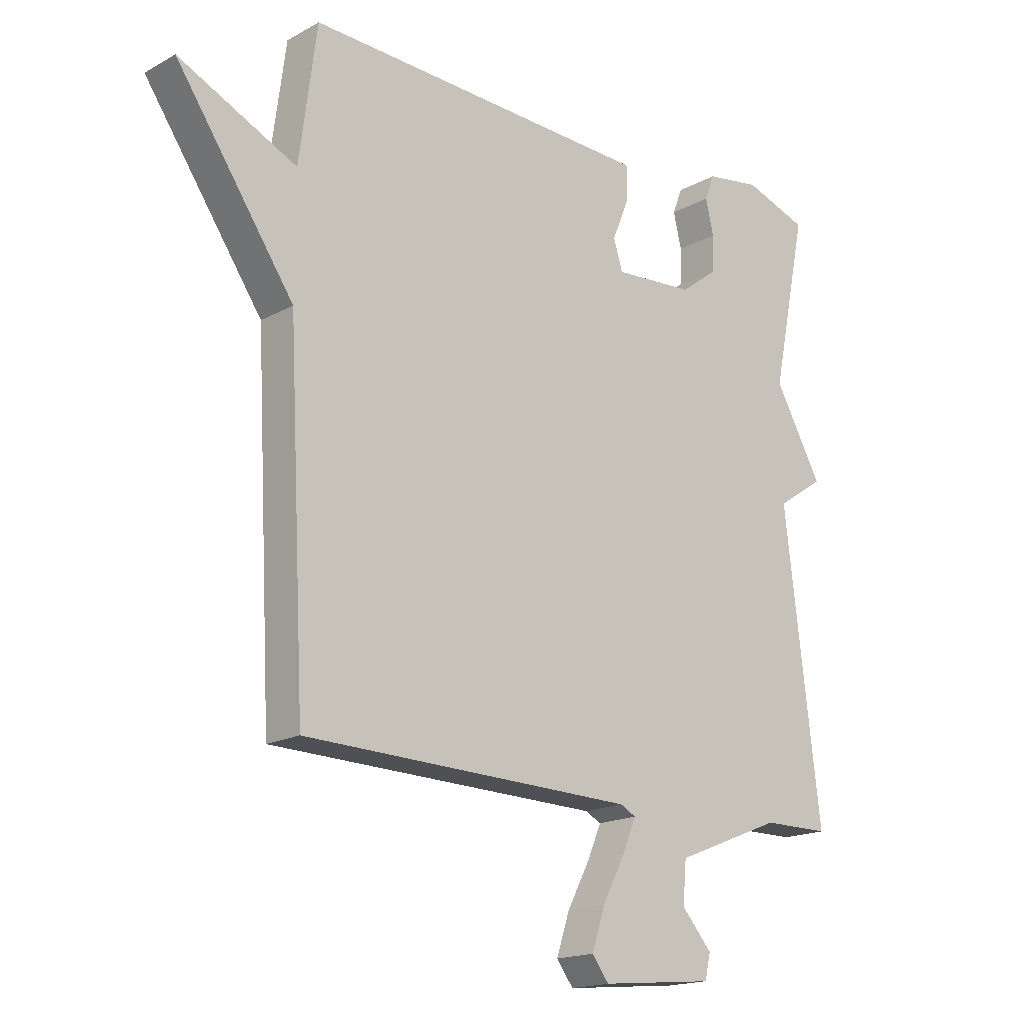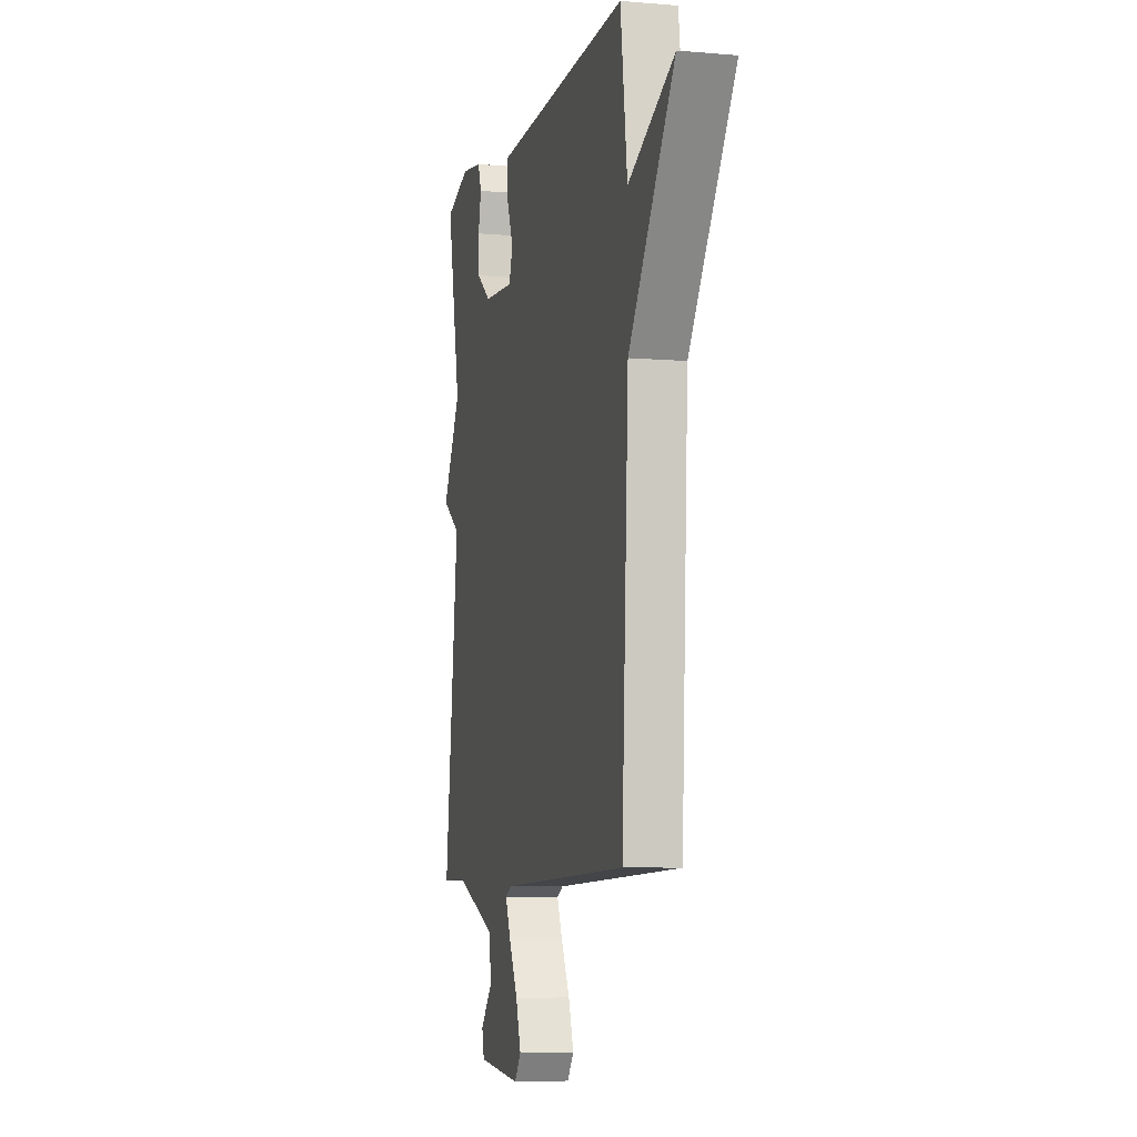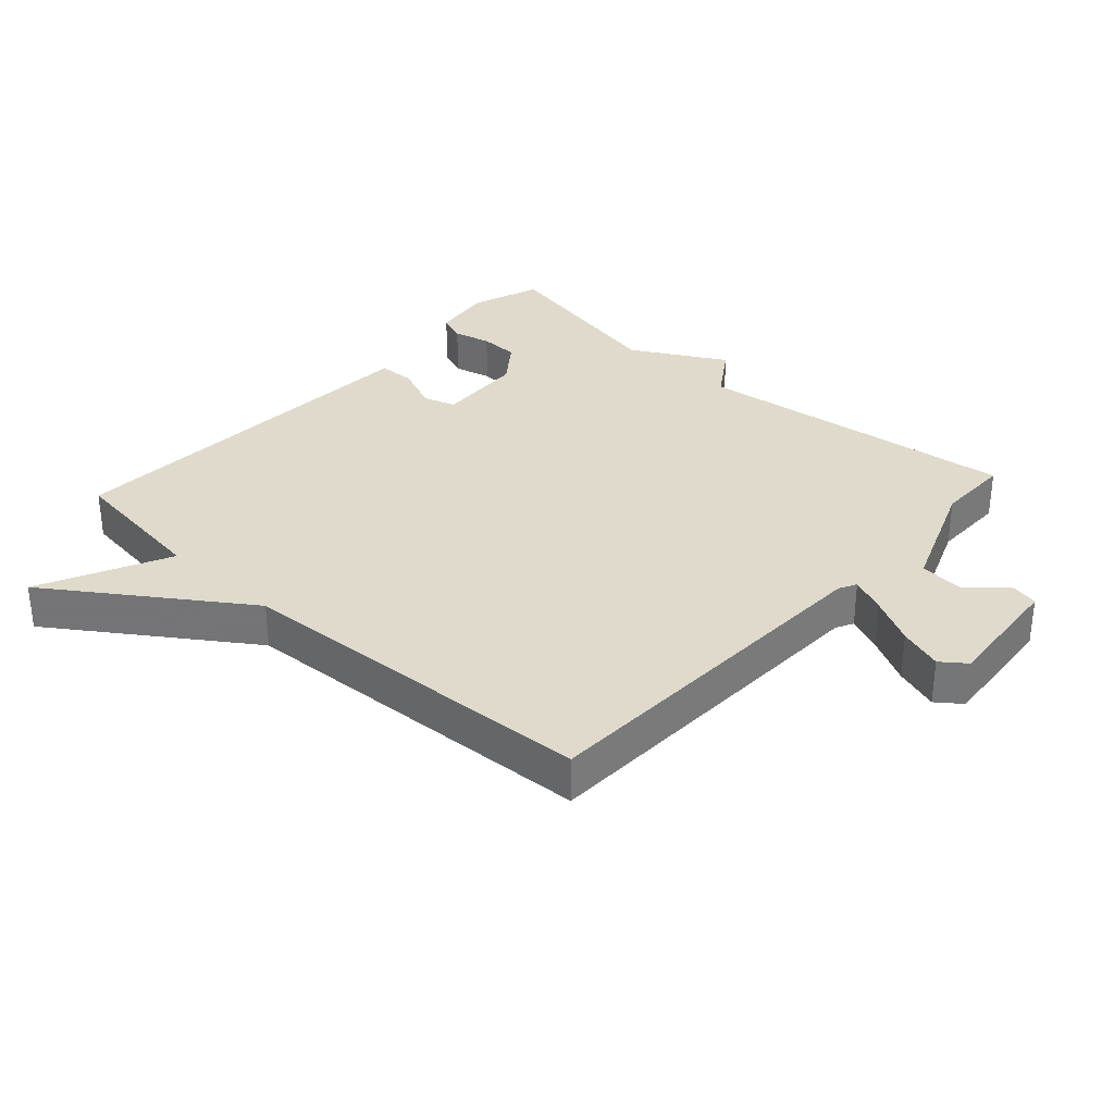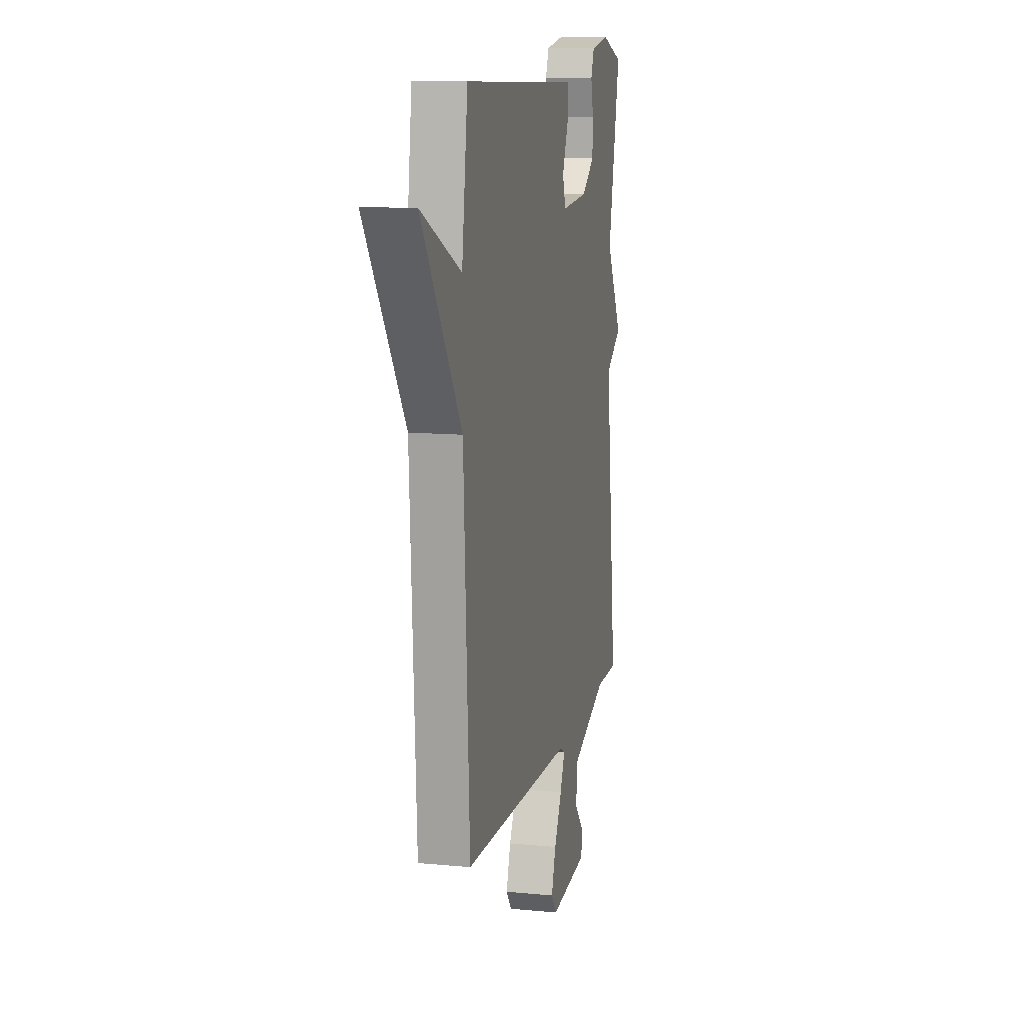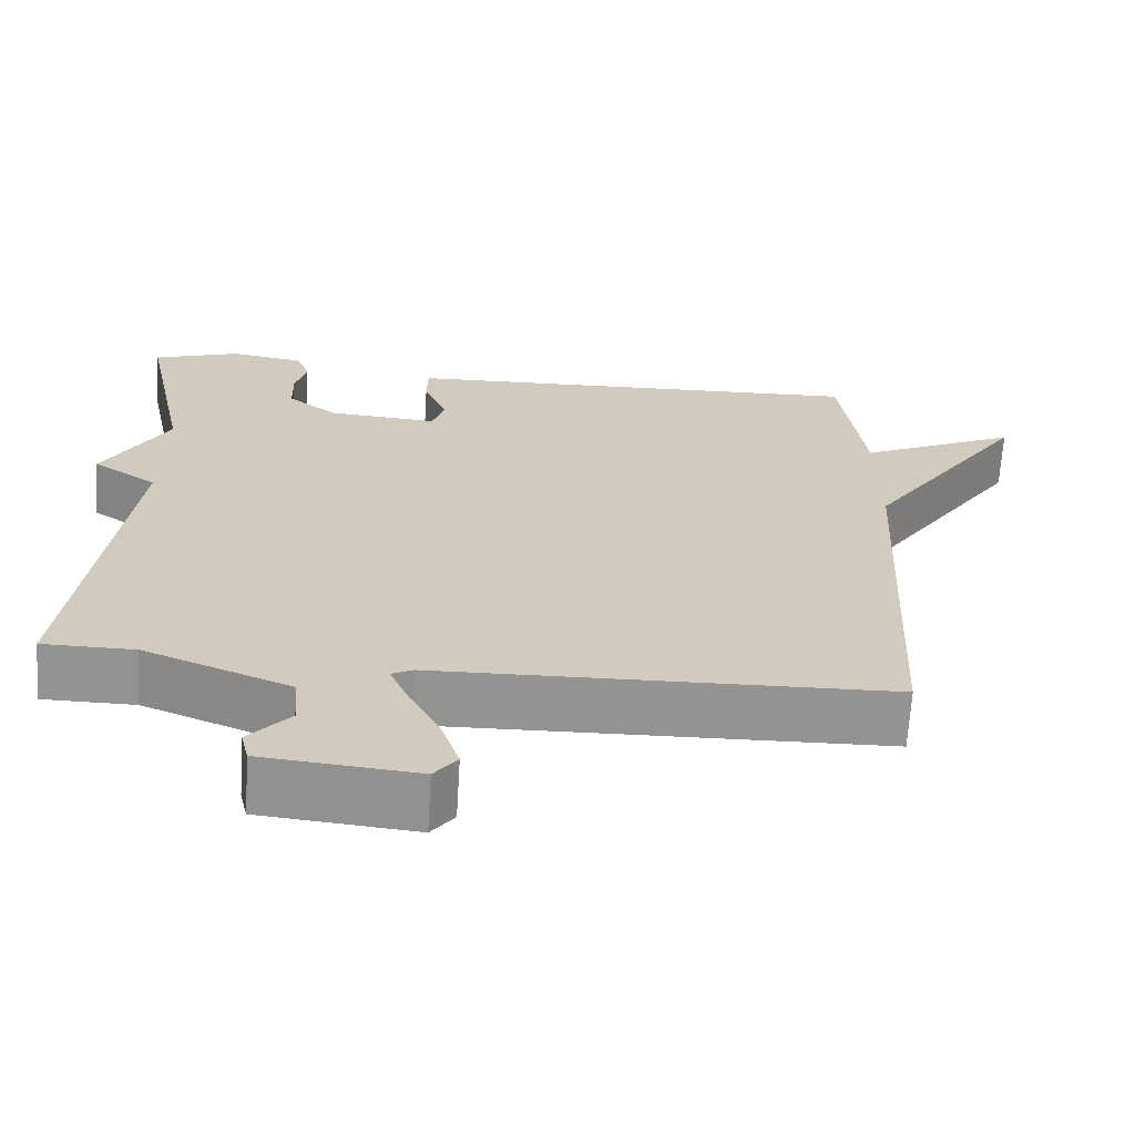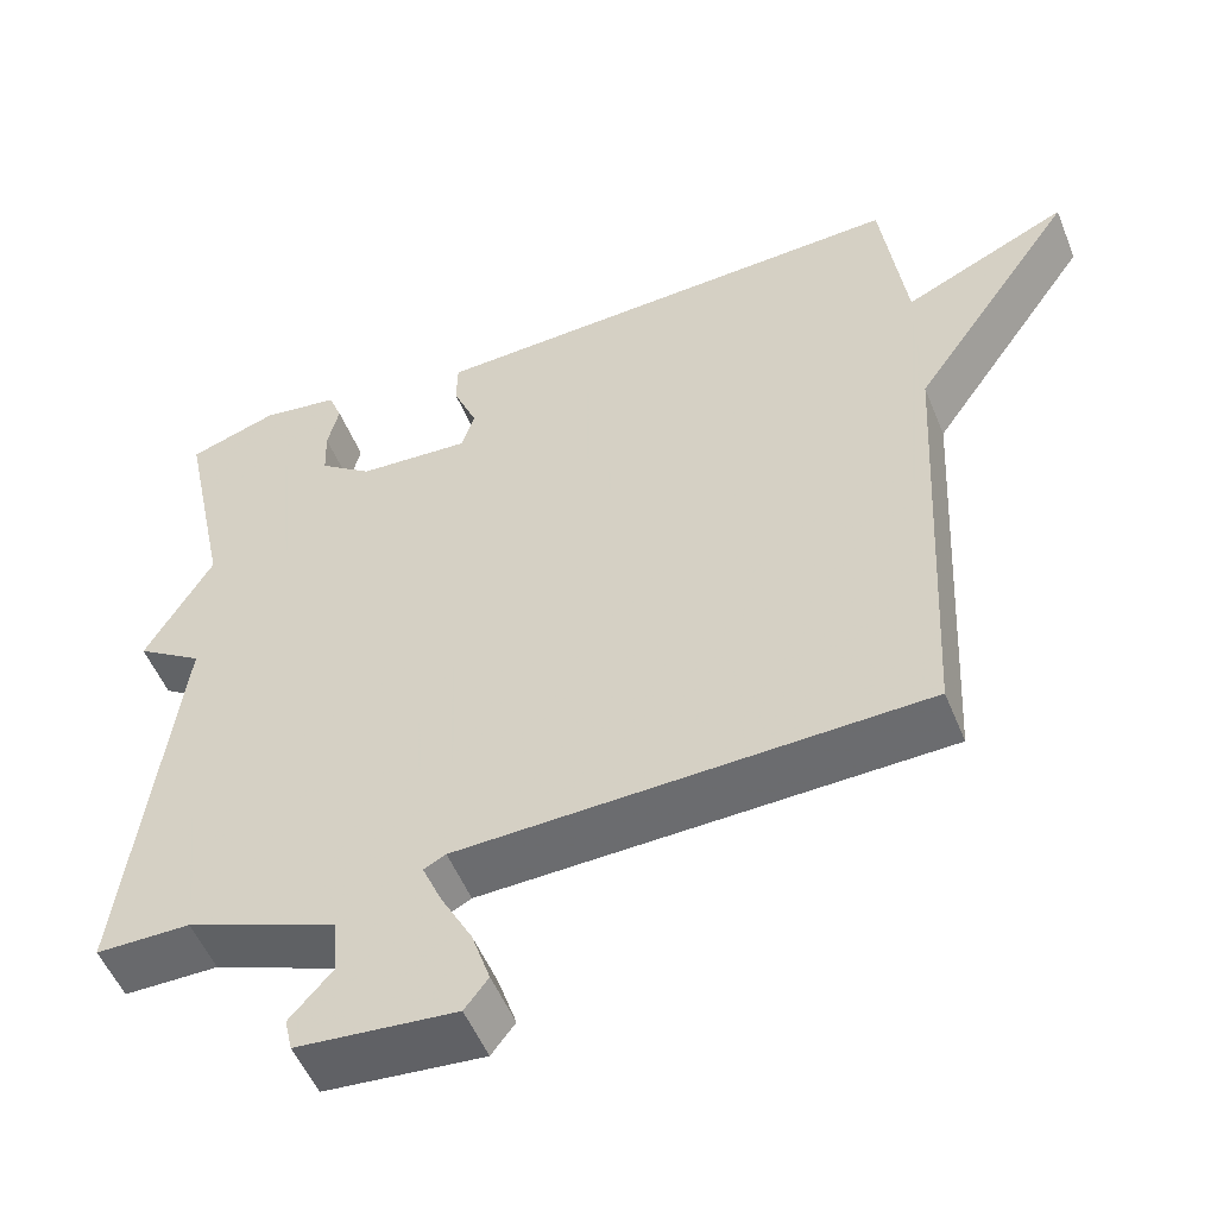
<metadata>
{"format":"obj","ext":"obj","renderer":"f3d","projection":"perspective","resolution":1024,"background":"white","views":[{"elev":-17.5,"azim":137.3,"up":"+Z"},{"elev":-7.3,"azim":76.2,"up":"+Z"},{"elev":32.5,"azim":132.5,"up":"+Y"},{"elev":11.9,"azim":102.9,"up":"+Z"},{"elev":-66.7,"azim":-3.5,"up":"+Z"},{"elev":-53.0,"azim":21.9,"up":"+Z"}]}
</metadata>
<code>
v -0.5 0.07 0.5
v -0.39 0.07 0.537
v -0.295 0.07 0.522
v -0.278 0.07 0.478
v -0.292 0.07 0.419
v -0.29 0.07 0.357
v -0.225 0.07 0.308
v -0.087 0.07 0.298
v -0.071 0.07 0.348
v -0.101 0.07 0.421
v -0.1 0.07 0.478
v 0.009 0.07 0.482
v 0.5 0.07 0.5
v 0.53 0.07 0.272
v 0.733 0.07 0.367
v 0.53 0.07 0.072
v 0.5 0.07 -0.5
v -0.07 0.07 -0.514
v -0.097 0.07 -0.528
v -0.073 0.07 -0.584
v -0.034 0.07 -0.658
v -0.011 0.07 -0.727
v -0.04 0.07 -0.765
v -0.235 0.07 -0.746
v -0.245 0.07 -0.704
v -0.193 0.07 -0.645
v -0.199 0.07 -0.575
v -0.384 0.07 -0.501
v -0.5 0.07 -0.5
v -0.439 0.07 0.008
v -0.521 0.07 0.063
v -0.439 0.07 0.208
v -0.5 0 0.5
v -0.39 0 0.537
v -0.295 0 0.522
v -0.278 0 0.478
v -0.292 0 0.419
v -0.29 0 0.357
v -0.225 0 0.308
v -0.087 0 0.298
v -0.071 0 0.348
v -0.101 0 0.421
v -0.1 0 0.478
v 0.009 0 0.482
v 0.5 0 0.5
v 0.53 0 0.272
v 0.733 0 0.367
v 0.53 0 0.072
v 0.5 0 -0.5
v -0.07 0 -0.514
v -0.097 0 -0.528
v -0.073 0 -0.584
v -0.034 0 -0.658
v -0.011 0 -0.727
v -0.04 0 -0.765
v -0.235 0 -0.746
v -0.245 0 -0.704
v -0.193 0 -0.645
v -0.199 0 -0.575
v -0.384 0 -0.501
v -0.5 0 -0.5
v -0.439 0 0.008
v -0.521 0 0.063
v -0.439 0 0.208
f 30 31 32
f 28 29 30
f 27 28 30 32
f 24 25 26
f 23 24 26
f 22 23 26
f 21 22 26
f 20 21 26
f 19 20 26 27
f 32 1 2
f 27 32 2
f 19 27 2
f 18 19 2
f 14 15 16
f 14 16 17
f 13 14 17
f 12 13 17
f 11 12 17
f 10 11 17
f 9 10 17
f 8 9 17 18
f 2 3 4 5
f 2 5 6
f 18 2 6
f 7 8 18
f 6 7 18
f 64 63 62
f 62 61 60
f 64 62 60 59
f 58 57 56
f 58 56 55
f 58 55 54
f 58 54 53
f 58 53 52
f 59 58 52 51
f 34 33 64
f 34 64 59
f 34 59 51
f 34 51 50
f 48 47 46
f 49 48 46
f 49 46 45
f 49 45 44
f 49 44 43
f 49 43 42
f 49 42 41
f 50 49 41 40
f 37 36 35 34
f 38 37 34
f 38 34 50
f 50 40 39
f 50 39 38
f 1 33 34 2
f 2 34 35 3
f 3 35 36 4
f 4 36 37 5
f 5 37 38 6
f 6 38 39 7
f 7 39 40 8
f 8 40 41 9
f 9 41 42 10
f 10 42 43 11
f 11 43 44 12
f 12 44 45 13
f 13 45 46 14
f 14 46 47 15
f 15 47 48 16
f 16 48 49 17
f 17 49 50 18
f 18 50 51 19
f 19 51 52 20
f 20 52 53 21
f 21 53 54 22
f 22 54 55 23
f 23 55 56 24
f 24 56 57 25
f 25 57 58 26
f 26 58 59 27
f 27 59 60 28
f 28 60 61 29
f 29 61 62 30
f 30 62 63 31
f 31 63 64 32
f 32 64 33 1

</code>
